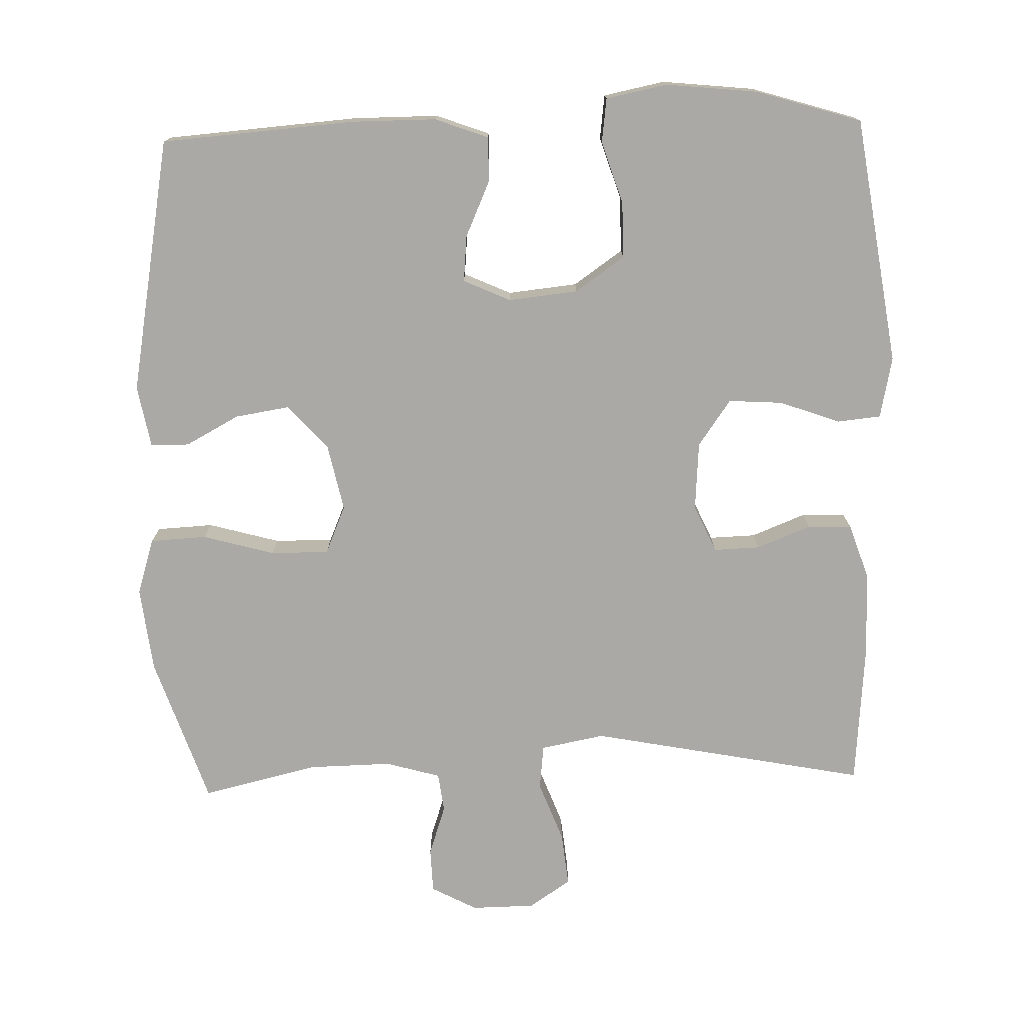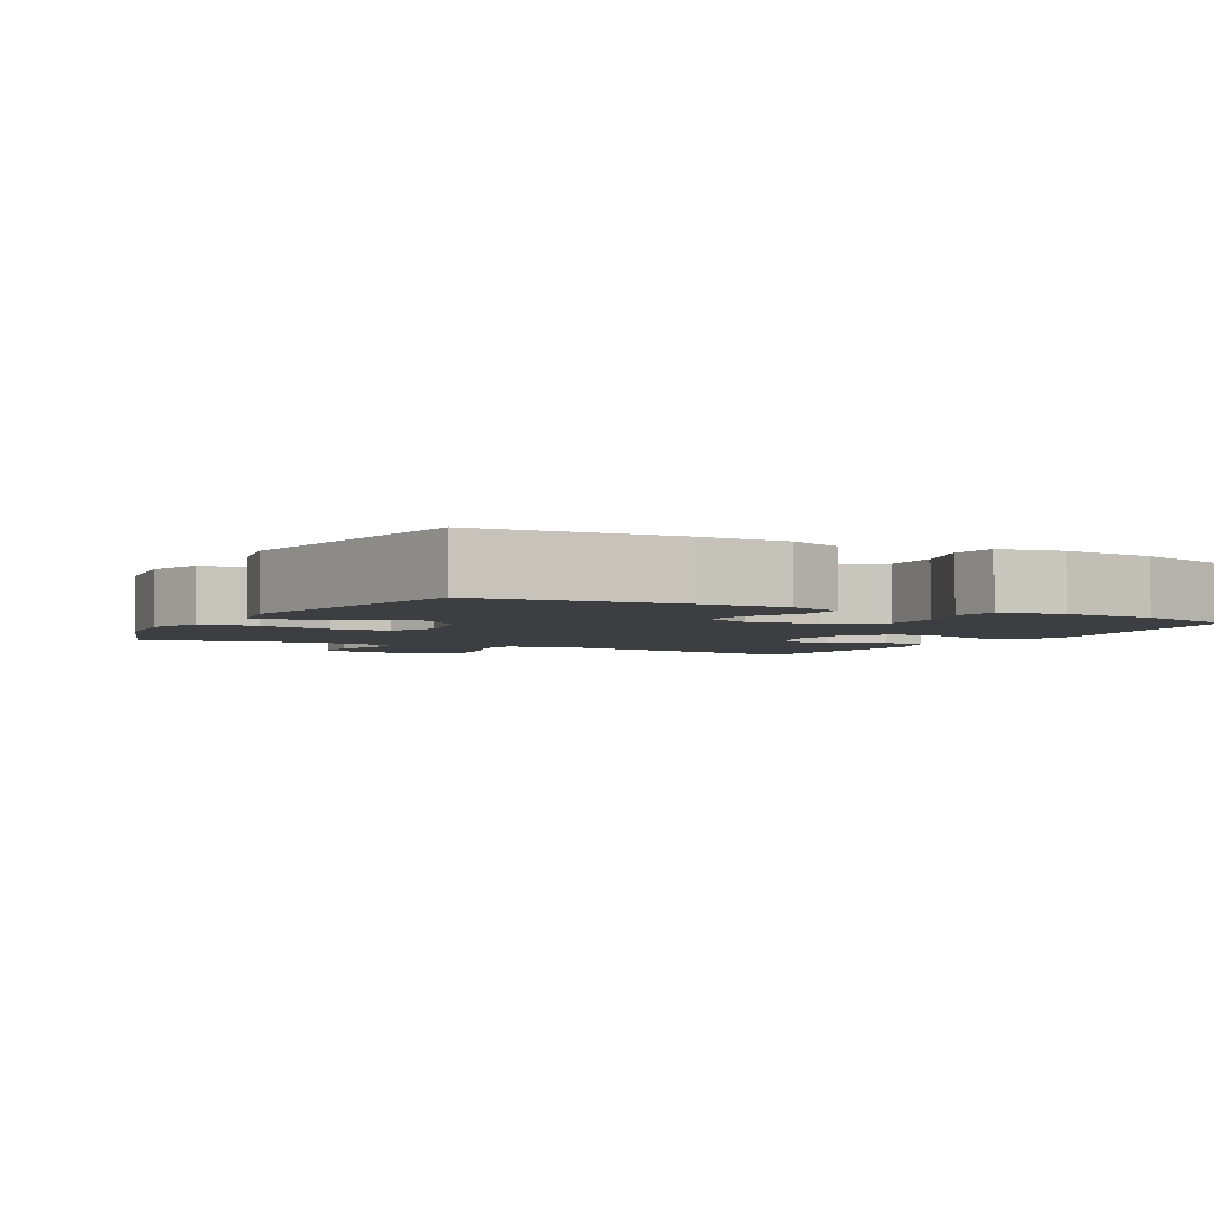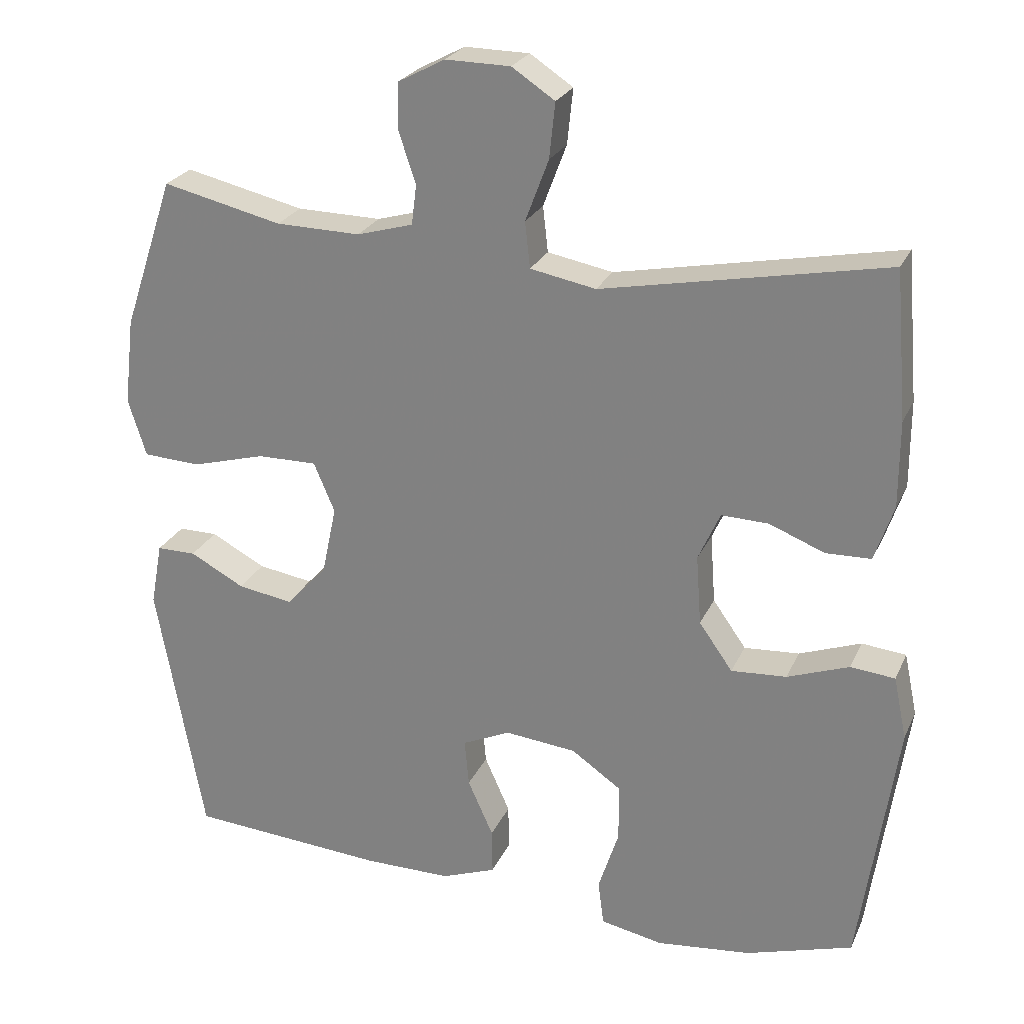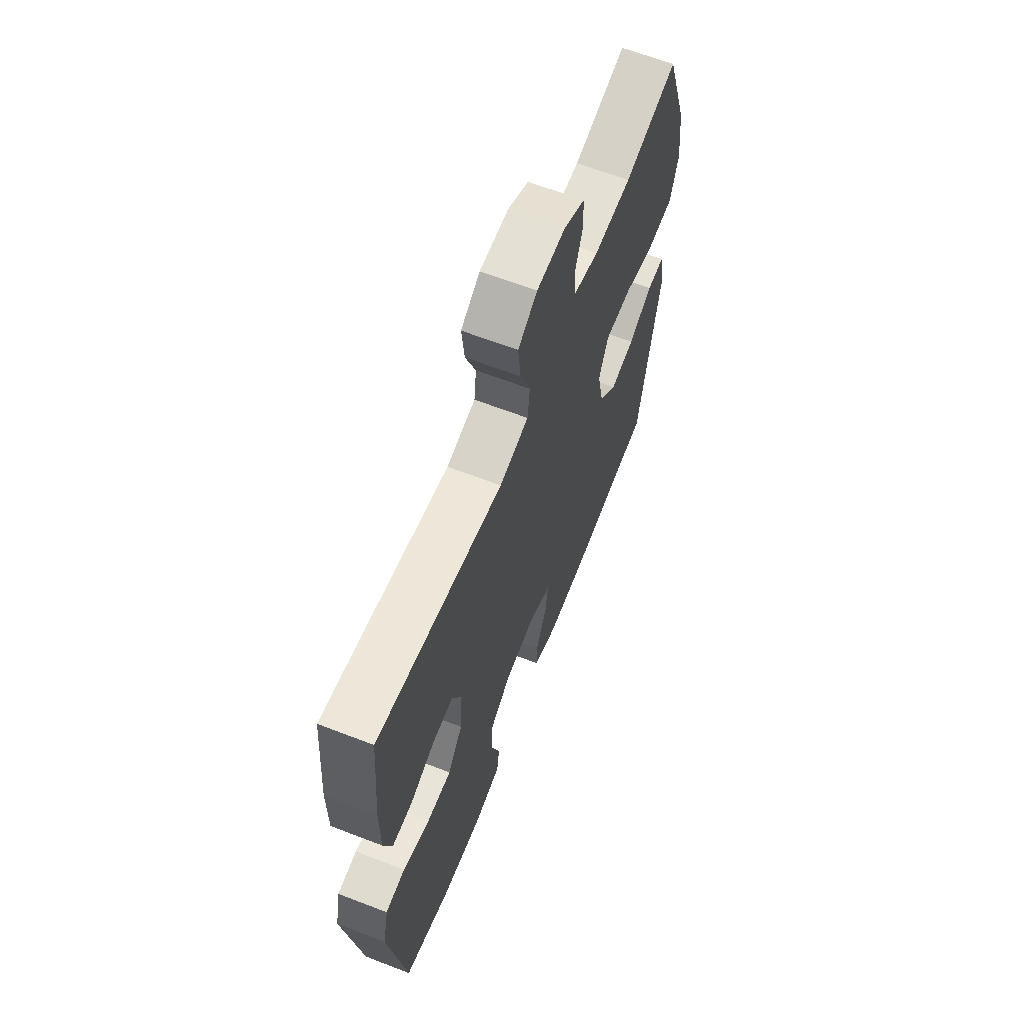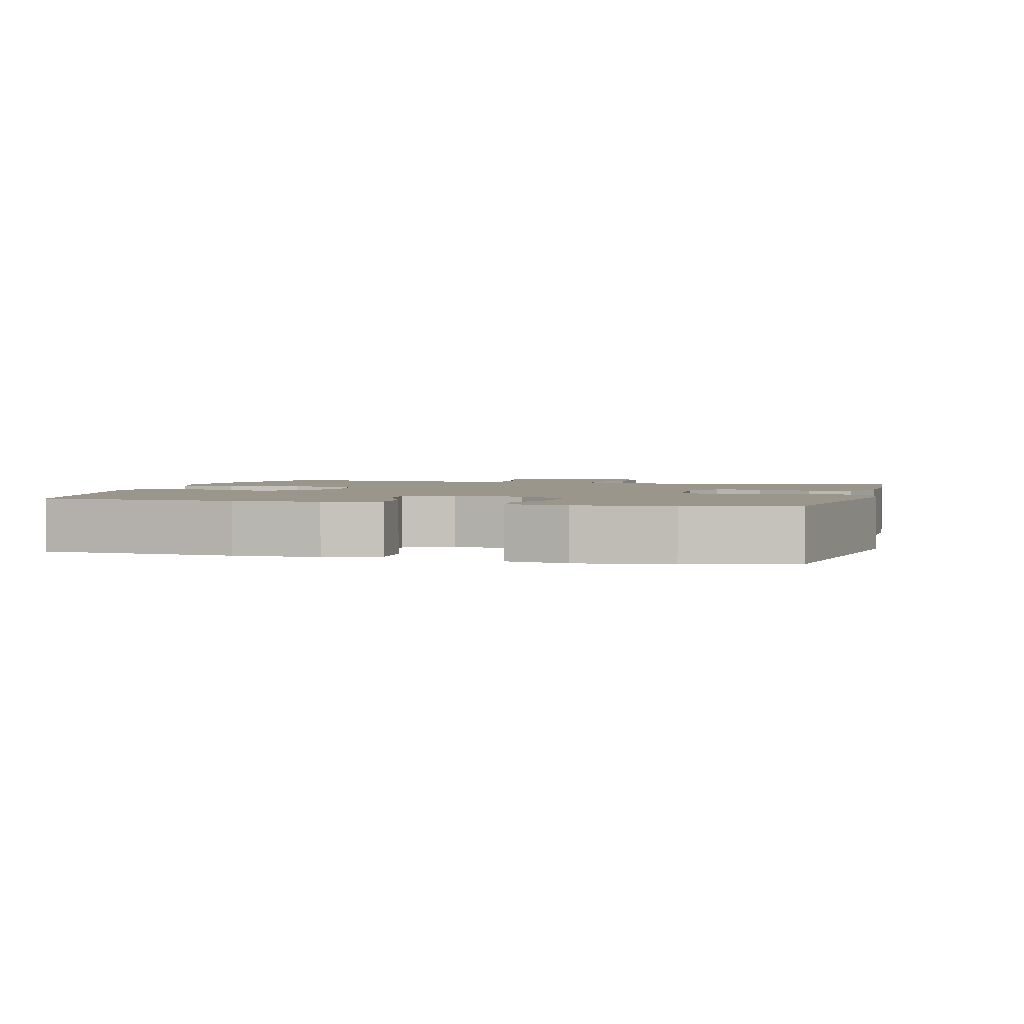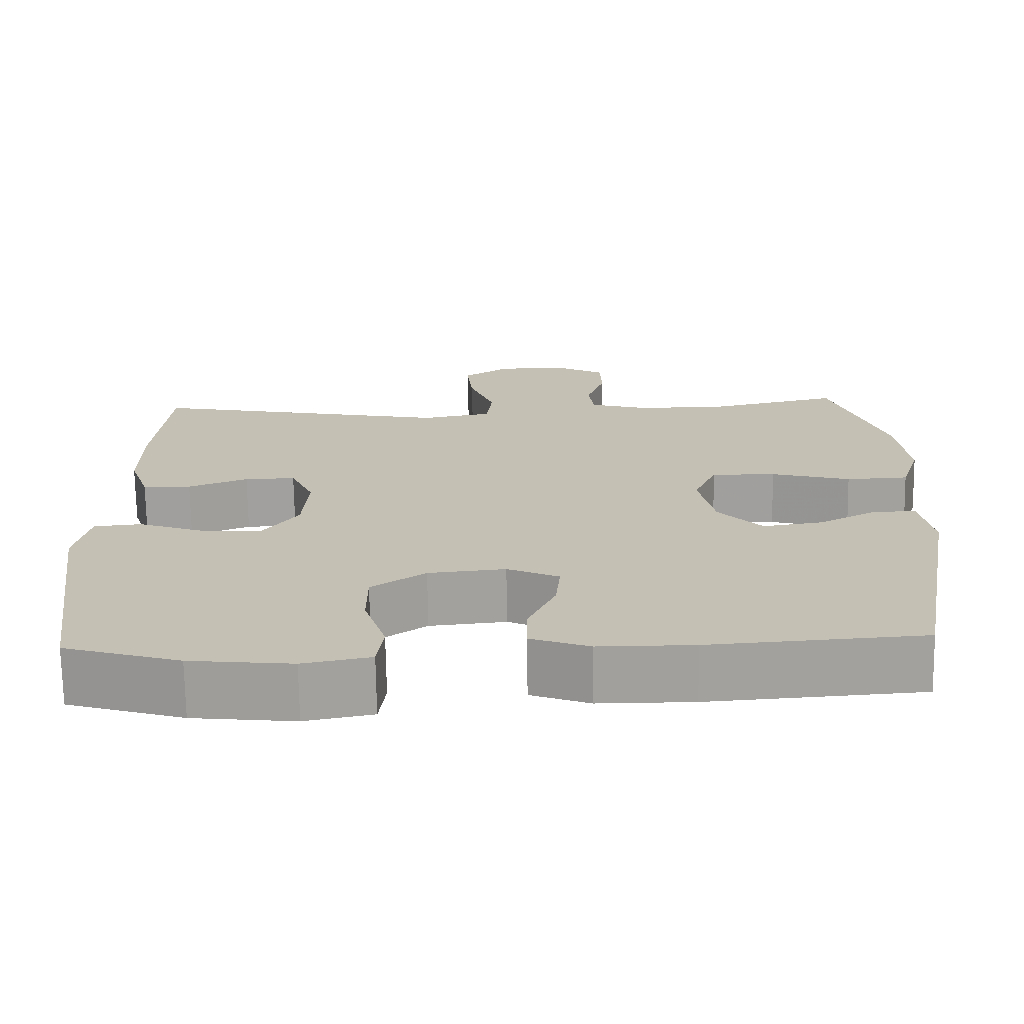
<metadata>
{"format":"obj","ext":"obj","renderer":"f3d","projection":"perspective","resolution":1024,"background":"white","views":[{"elev":-75.6,"azim":-178.3,"up":"+Y"},{"elev":-3.5,"azim":152.0,"up":"+Y"},{"elev":24.9,"azim":-160.0,"up":"+Z"},{"elev":64.5,"azim":-68.7,"up":"+Z"},{"elev":2.3,"azim":-165.1,"up":"+Y"},{"elev":-71.6,"azim":0.9,"up":"+Z"}]}
</metadata>
<code>
v 0.5 0.07 -0.5
v 0.229 0.07 -0.52
v 0.109 0.07 -0.52
v 0.034 0.07 -0.492
v 0.035 0.07 -0.429
v 0.07 0.07 -0.351
v 0.076 0.07 -0.286
v 0.01 0.07 -0.256
v -0.088 0.07 -0.266
v -0.157 0.07 -0.314
v -0.157 0.07 -0.393
v -0.129 0.07 -0.48
v -0.137 0.07 -0.542
v -0.223 0.07 -0.559
v -0.353 0.07 -0.545
v -0.5 0.07 -0.5
v -0.551 0.07 -0.152
v -0.533 0.07 -0.066
v -0.472 0.07 -0.06
v -0.387 0.07 -0.091
v -0.311 0.07 -0.096
v -0.265 0.07 -0.031
v -0.258 0.07 0.065
v -0.288 0.07 0.132
v -0.353 0.07 0.13
v -0.429 0.07 0.1
v -0.491 0.07 0.102
v -0.517 0.07 0.179
v -0.517 0.07 0.298
v -0.5 0.07 0.5
v -0.111 0.07 0.424
v -0.021 0.07 0.441
v -0.014 0.07 0.504
v -0.046 0.07 0.589
v -0.054 0.07 0.665
v 0.005 0.07 0.704
v 0.094 0.07 0.705
v 0.158 0.07 0.671
v 0.16 0.07 0.608
v 0.136 0.07 0.537
v 0.143 0.07 0.482
v 0.22 0.07 0.46
v 0.336 0.07 0.462
v 0.5 0.07 0.5
v 0.57 0.07 0.292
v 0.584 0.07 0.172
v 0.559 0.07 0.093
v 0.48 0.07 0.089
v 0.379 0.07 0.117
v 0.297 0.07 0.118
v 0.268 0.07 0.05
v 0.288 0.07 -0.045
v 0.344 0.07 -0.106
v 0.42 0.07 -0.094
v 0.495 0.07 -0.054
v 0.549 0.07 -0.054
v 0.565 0.07 -0.141
v 0.5 0 -0.5
v 0.229 0 -0.52
v 0.109 0 -0.52
v 0.034 0 -0.492
v 0.035 0 -0.429
v 0.07 0 -0.351
v 0.076 0 -0.286
v 0.01 0 -0.256
v -0.088 0 -0.266
v -0.157 0 -0.314
v -0.157 0 -0.393
v -0.129 0 -0.48
v -0.137 0 -0.542
v -0.223 0 -0.559
v -0.353 0 -0.545
v -0.5 0 -0.5
v -0.551 0 -0.152
v -0.533 0 -0.066
v -0.472 0 -0.06
v -0.387 0 -0.091
v -0.311 0 -0.096
v -0.265 0 -0.031
v -0.258 0 0.065
v -0.288 0 0.132
v -0.353 0 0.13
v -0.429 0 0.1
v -0.491 0 0.102
v -0.517 0 0.179
v -0.517 0 0.298
v -0.5 0 0.5
v -0.111 0 0.424
v -0.021 0 0.441
v -0.014 0 0.504
v -0.046 0 0.589
v -0.054 0 0.665
v 0.005 0 0.704
v 0.094 0 0.705
v 0.158 0 0.671
v 0.16 0 0.608
v 0.136 0 0.537
v 0.143 0 0.482
v 0.22 0 0.46
v 0.336 0 0.462
v 0.5 0 0.5
v 0.57 0 0.292
v 0.584 0 0.172
v 0.559 0 0.093
v 0.48 0 0.089
v 0.379 0 0.117
v 0.297 0 0.118
v 0.268 0 0.05
v 0.288 0 -0.045
v 0.344 0 -0.106
v 0.42 0 -0.094
v 0.495 0 -0.054
v 0.549 0 -0.054
v 0.565 0 -0.141
f 54 55 56 57
f 53 54 57 1
f 52 53 1 2
f 51 52 2 3
f 46 47 48 49
f 46 49 50
f 43 44 45 46
f 42 43 46 50
f 41 42 50 51
f 37 38 39 40
f 37 40 41
f 36 37 41
f 33 34 35 36
f 33 36 41 51
f 28 29 30 31
f 28 31 32
f 25 26 27 28
f 24 25 28 32
f 23 24 32
f 22 23 32
f 17 18 19 20
f 17 20 21
f 16 17 21
f 15 16 21 22
f 11 12 13 14
f 10 11 14 15
f 3 4 5 6
f 3 6 7
f 32 33 51 3
f 10 15 22 32
f 9 10 32
f 8 9 32
f 7 8 32
f 3 7 32
f 114 113 112 111
f 58 114 111 110
f 59 58 110 109
f 60 59 109 108
f 106 105 104 103
f 107 106 103
f 103 102 101 100
f 107 103 100 99
f 108 107 99 98
f 97 96 95 94
f 98 97 94
f 98 94 93
f 93 92 91 90
f 108 98 93 90
f 88 87 86 85
f 89 88 85
f 85 84 83 82
f 89 85 82 81
f 89 81 80
f 89 80 79
f 77 76 75 74
f 78 77 74
f 78 74 73
f 79 78 73 72
f 71 70 69 68
f 72 71 68 67
f 63 62 61 60
f 64 63 60
f 60 108 90 89
f 89 79 72 67
f 89 67 66
f 89 66 65
f 89 65 64
f 89 64 60
f 1 58 59 2
f 2 59 60 3
f 3 60 61 4
f 4 61 62 5
f 5 62 63 6
f 6 63 64 7
f 7 64 65 8
f 8 65 66 9
f 9 66 67 10
f 10 67 68 11
f 11 68 69 12
f 12 69 70 13
f 13 70 71 14
f 14 71 72 15
f 15 72 73 16
f 16 73 74 17
f 17 74 75 18
f 18 75 76 19
f 19 76 77 20
f 20 77 78 21
f 21 78 79 22
f 22 79 80 23
f 23 80 81 24
f 24 81 82 25
f 25 82 83 26
f 26 83 84 27
f 27 84 85 28
f 28 85 86 29
f 29 86 87 30
f 30 87 88 31
f 31 88 89 32
f 32 89 90 33
f 33 90 91 34
f 34 91 92 35
f 35 92 93 36
f 36 93 94 37
f 37 94 95 38
f 38 95 96 39
f 39 96 97 40
f 40 97 98 41
f 41 98 99 42
f 42 99 100 43
f 43 100 101 44
f 44 101 102 45
f 45 102 103 46
f 46 103 104 47
f 47 104 105 48
f 48 105 106 49
f 49 106 107 50
f 50 107 108 51
f 51 108 109 52
f 52 109 110 53
f 53 110 111 54
f 54 111 112 55
f 55 112 113 56
f 56 113 114 57
f 57 114 58 1

</code>
